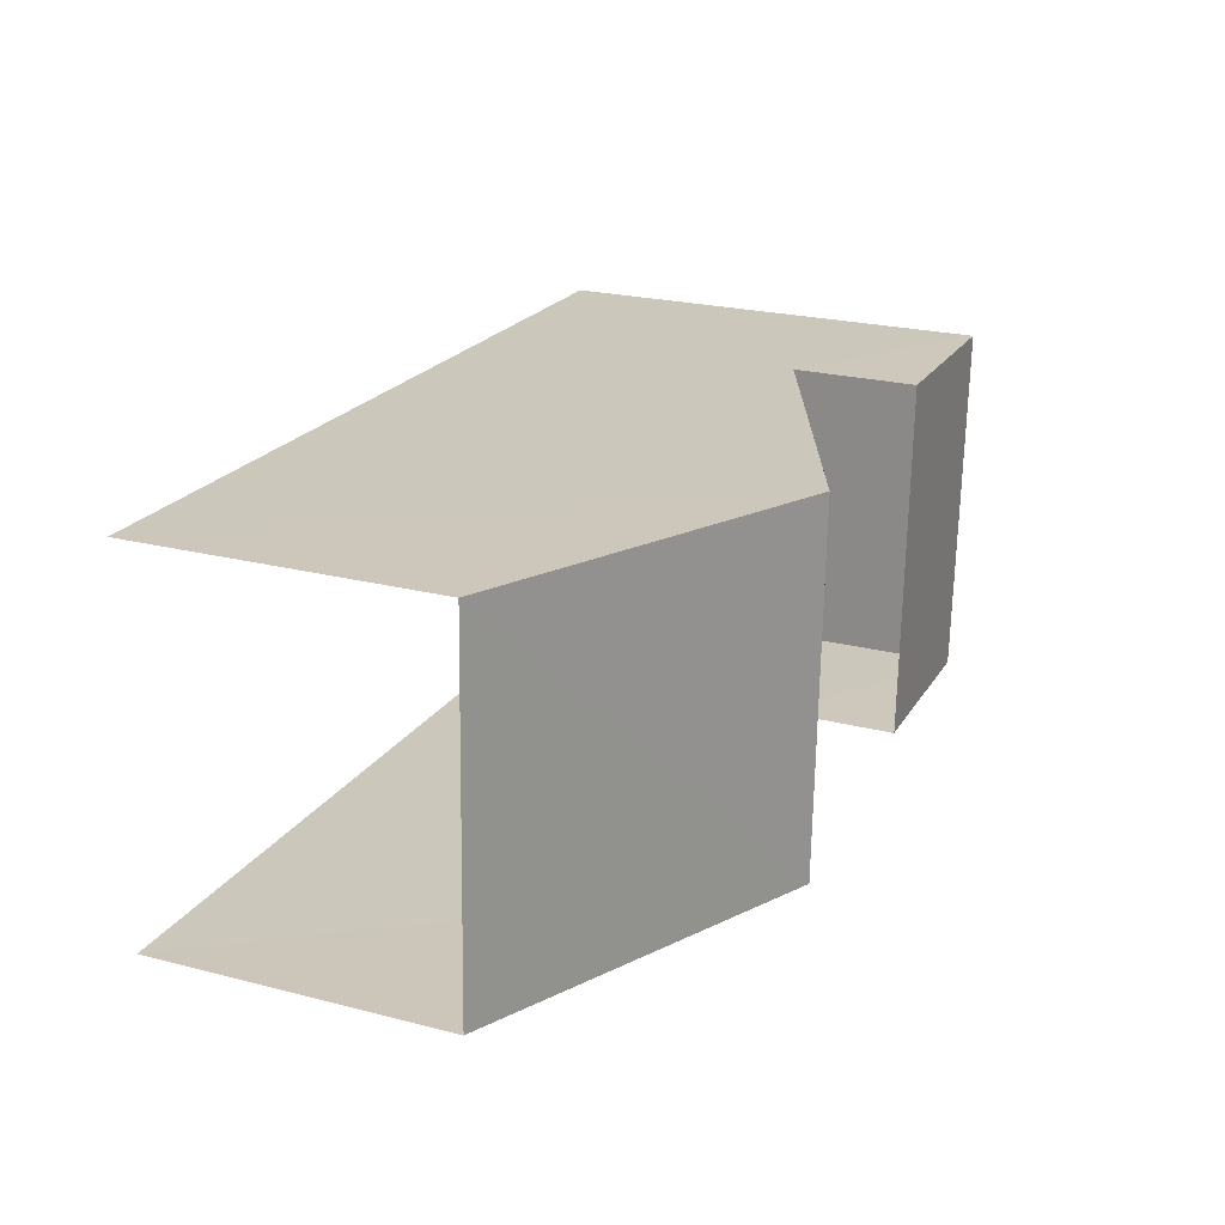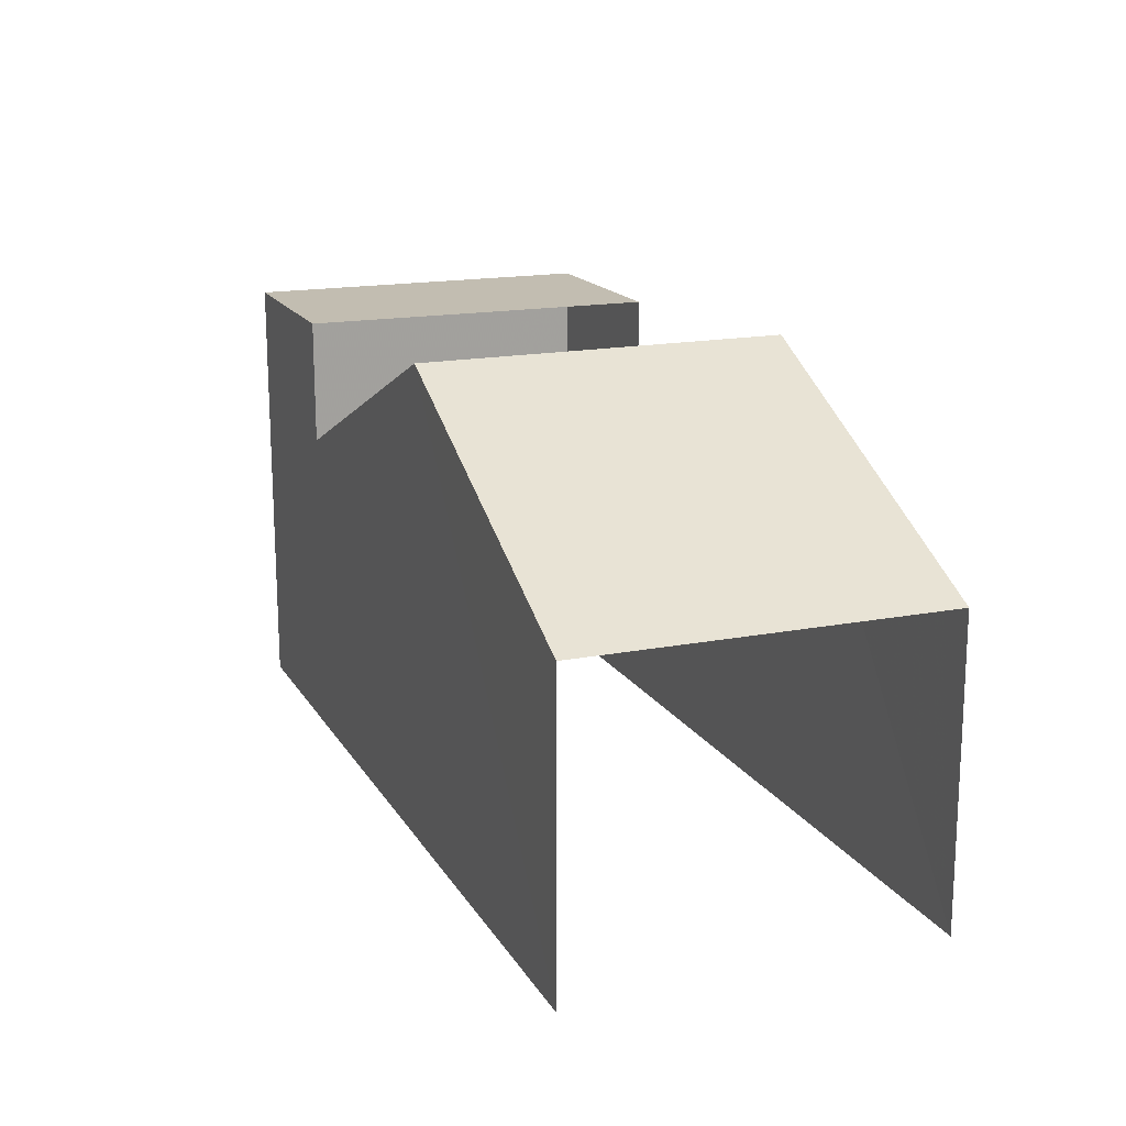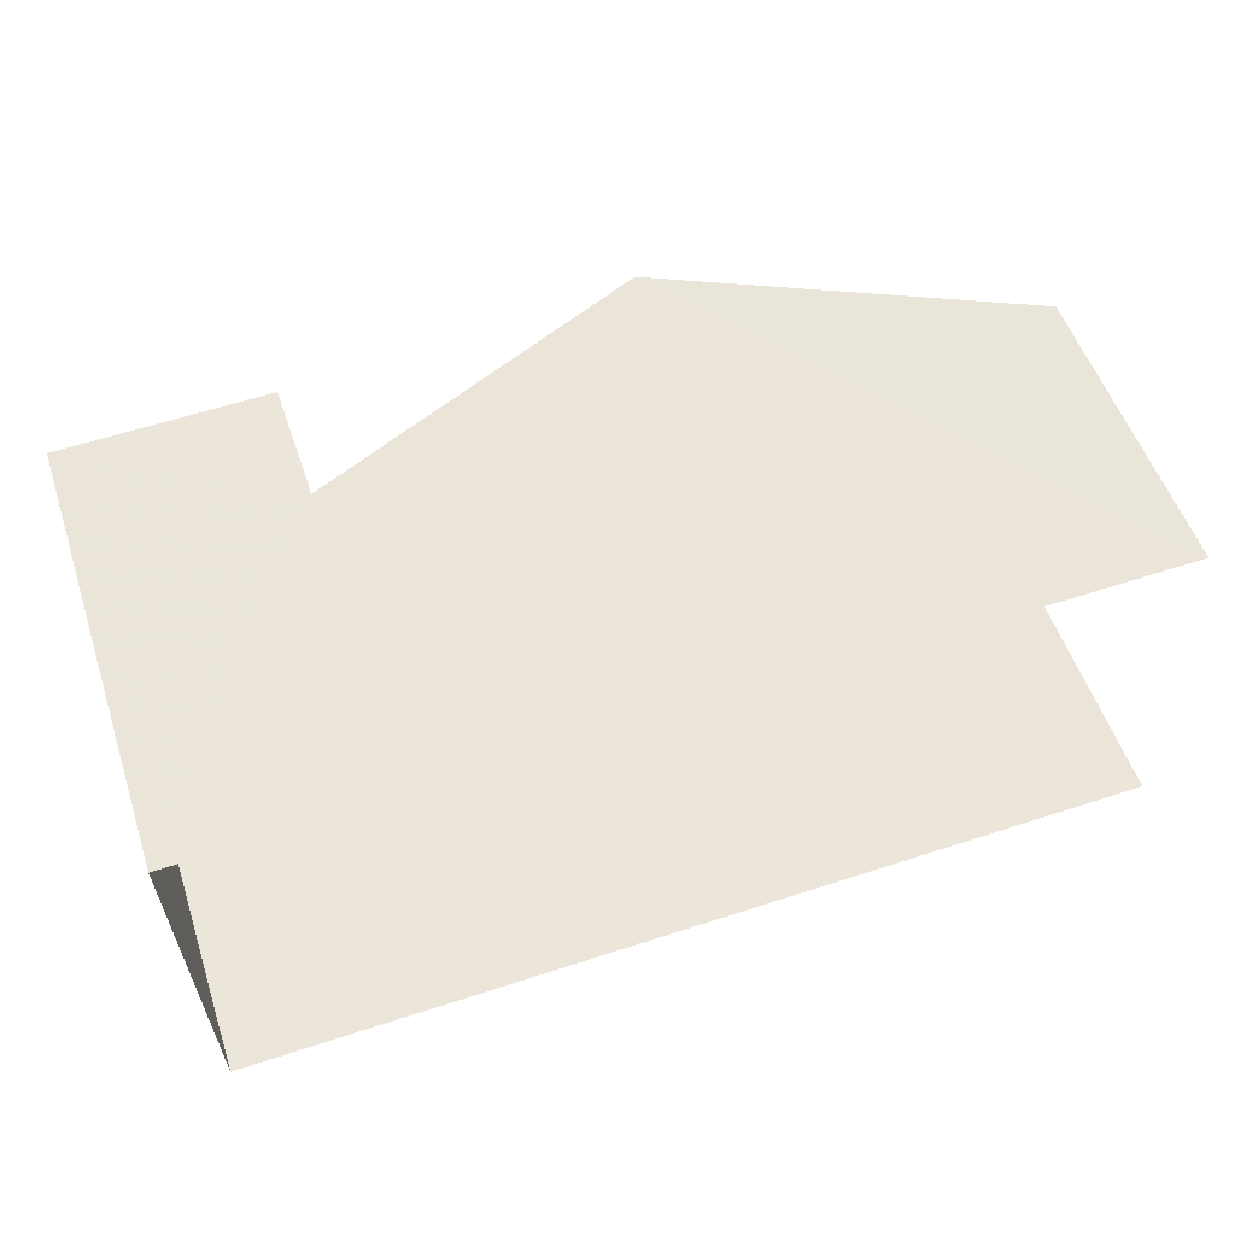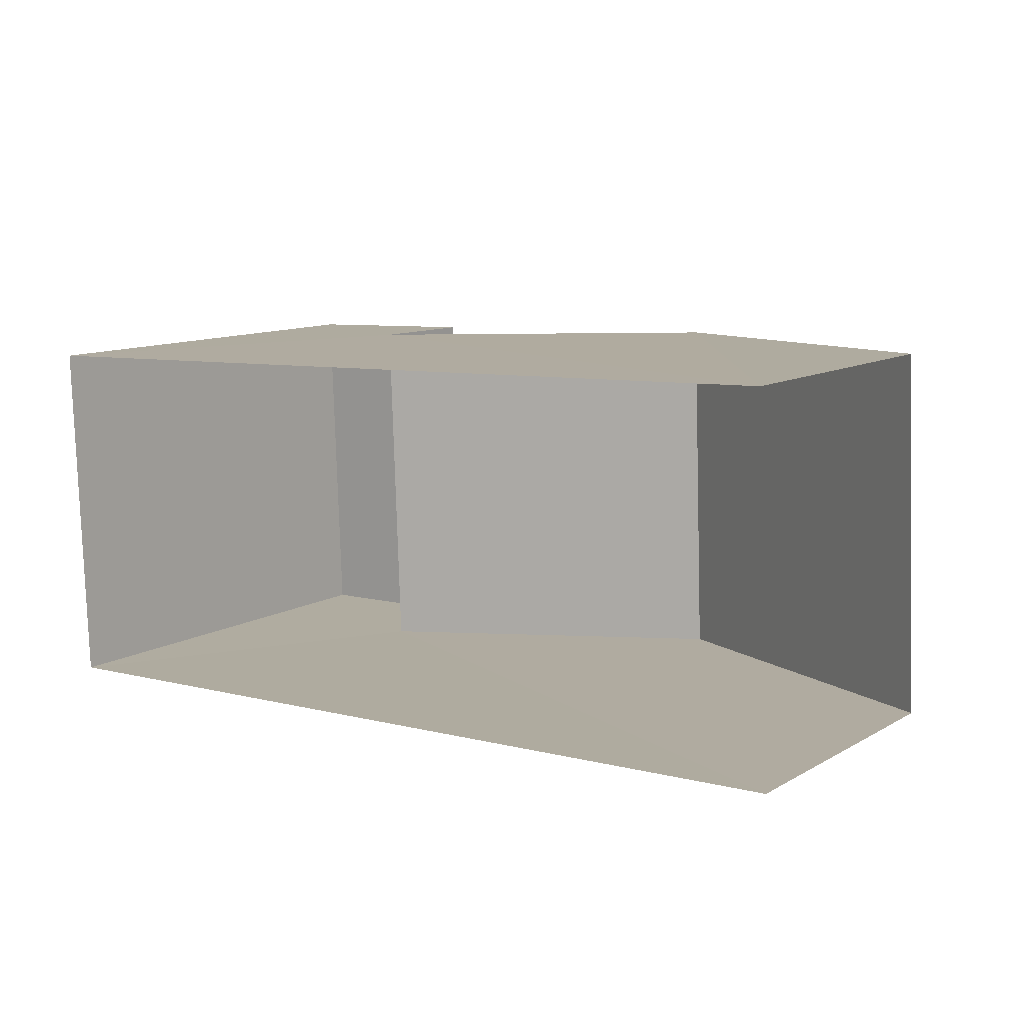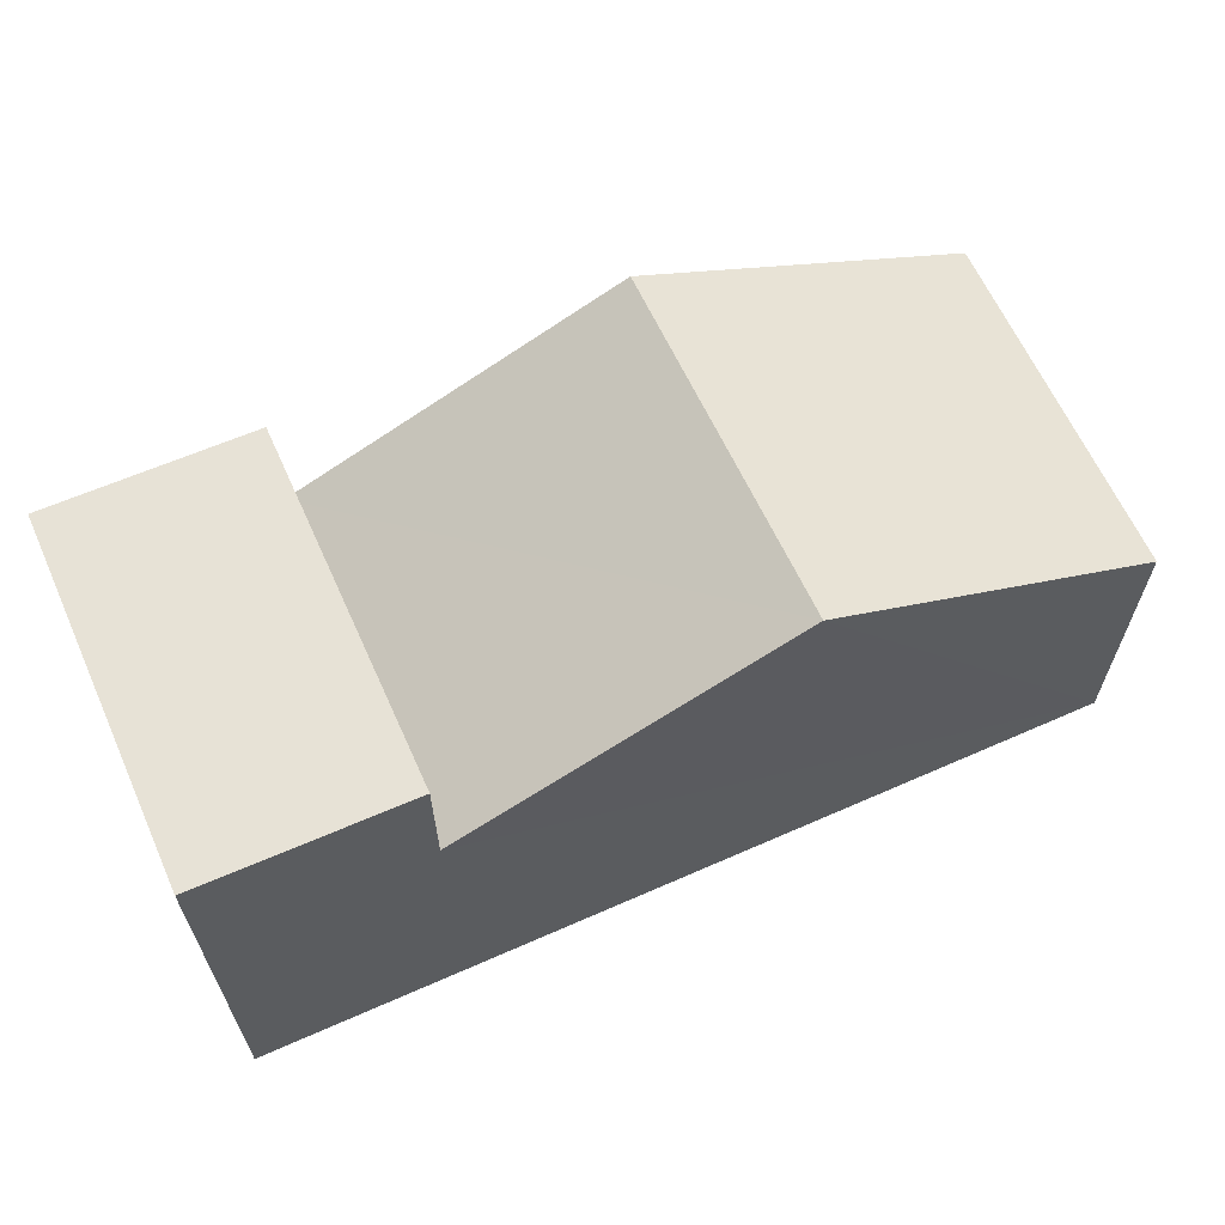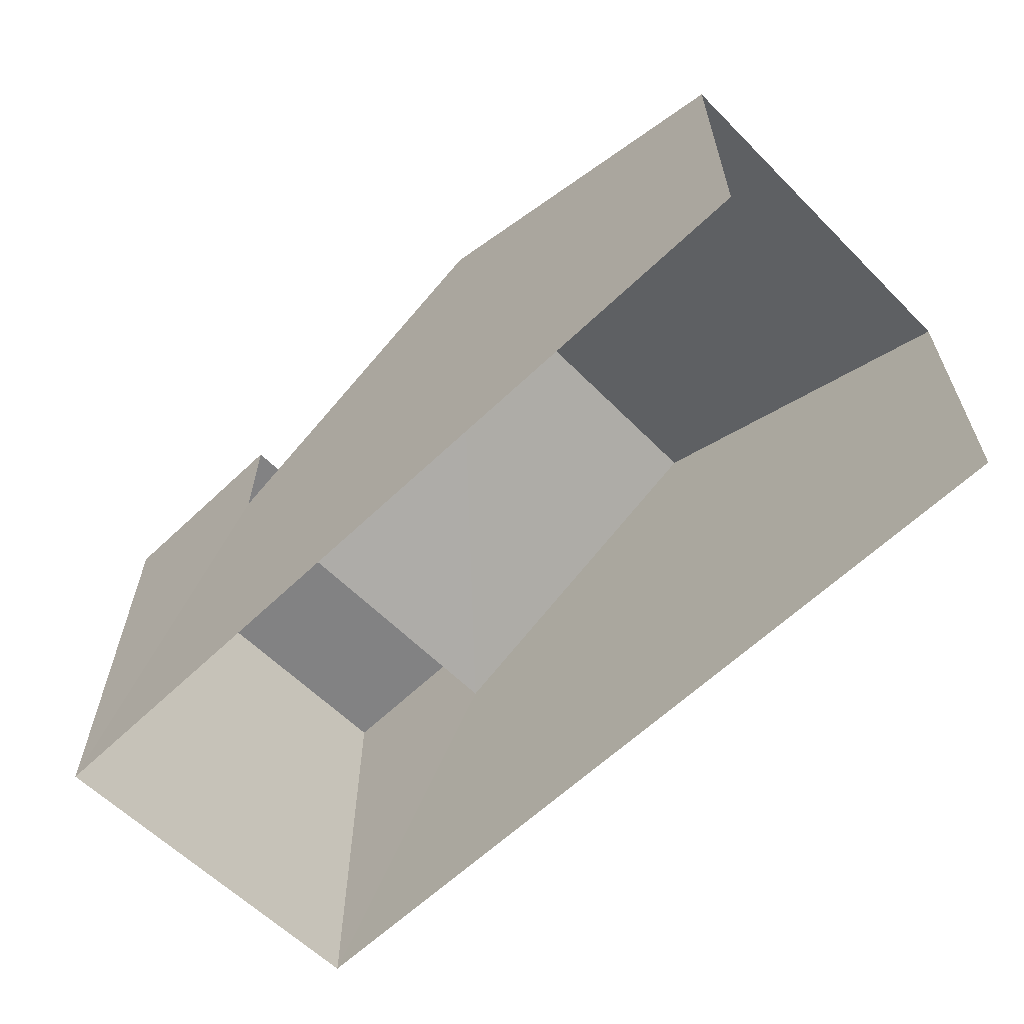
<metadata>
{"format":"obj","ext":"obj","renderer":"f3d","projection":"perspective","resolution":1024,"background":"white","views":[{"elev":23.6,"azim":-66.9,"up":"+Y"},{"elev":16.8,"azim":-113.8,"up":"+Z"},{"elev":53.9,"azim":161.8,"up":"+Y"},{"elev":11.3,"azim":-143.4,"up":"+Y"},{"elev":63.1,"azim":153.6,"up":"+Z"},{"elev":-60.9,"azim":-137.8,"up":"+Z"}]}
</metadata>
<code>
v -3.735e+05 -1.052e+05 21.57
v -3.735e+05 -1.052e+05 21.57
v -3.735e+05 -1.052e+05 21.57
v -3.735e+05 -1.052e+05 21.57
v -3.735e+05 -1.052e+05 25.64
v -3.735e+05 -1.052e+05 25.64
v -3.735e+05 -1.052e+05 27.5
v -3.735e+05 -1.052e+05 27.51
v -3.735e+05 -1.052e+05 25.39
v -3.735e+05 -1.052e+05 25.39
v -3.735e+05 -1.052e+05 27.21
v -3.735e+05 -1.052e+05 27.21
v -3.735e+05 -1.052e+05 27.21
v -3.735e+05 -1.052e+05 27.21
f 1 2 3
f 4 1 3
f 10 3 2
f 10 9 3
f 5 14 13
f 6 5 13
f 5 6 7
f 8 5 7
f 9 10 8
f 7 9 8
f 11 12 13
f 14 11 13
f 11 1 4
f 12 11 4
f 9 7 3
f 3 6 4
f 13 12 6
f 6 12 4
f 3 7 6
f 11 5 1
f 1 5 2
f 2 8 10
f 14 5 11
f 2 5 8

</code>
